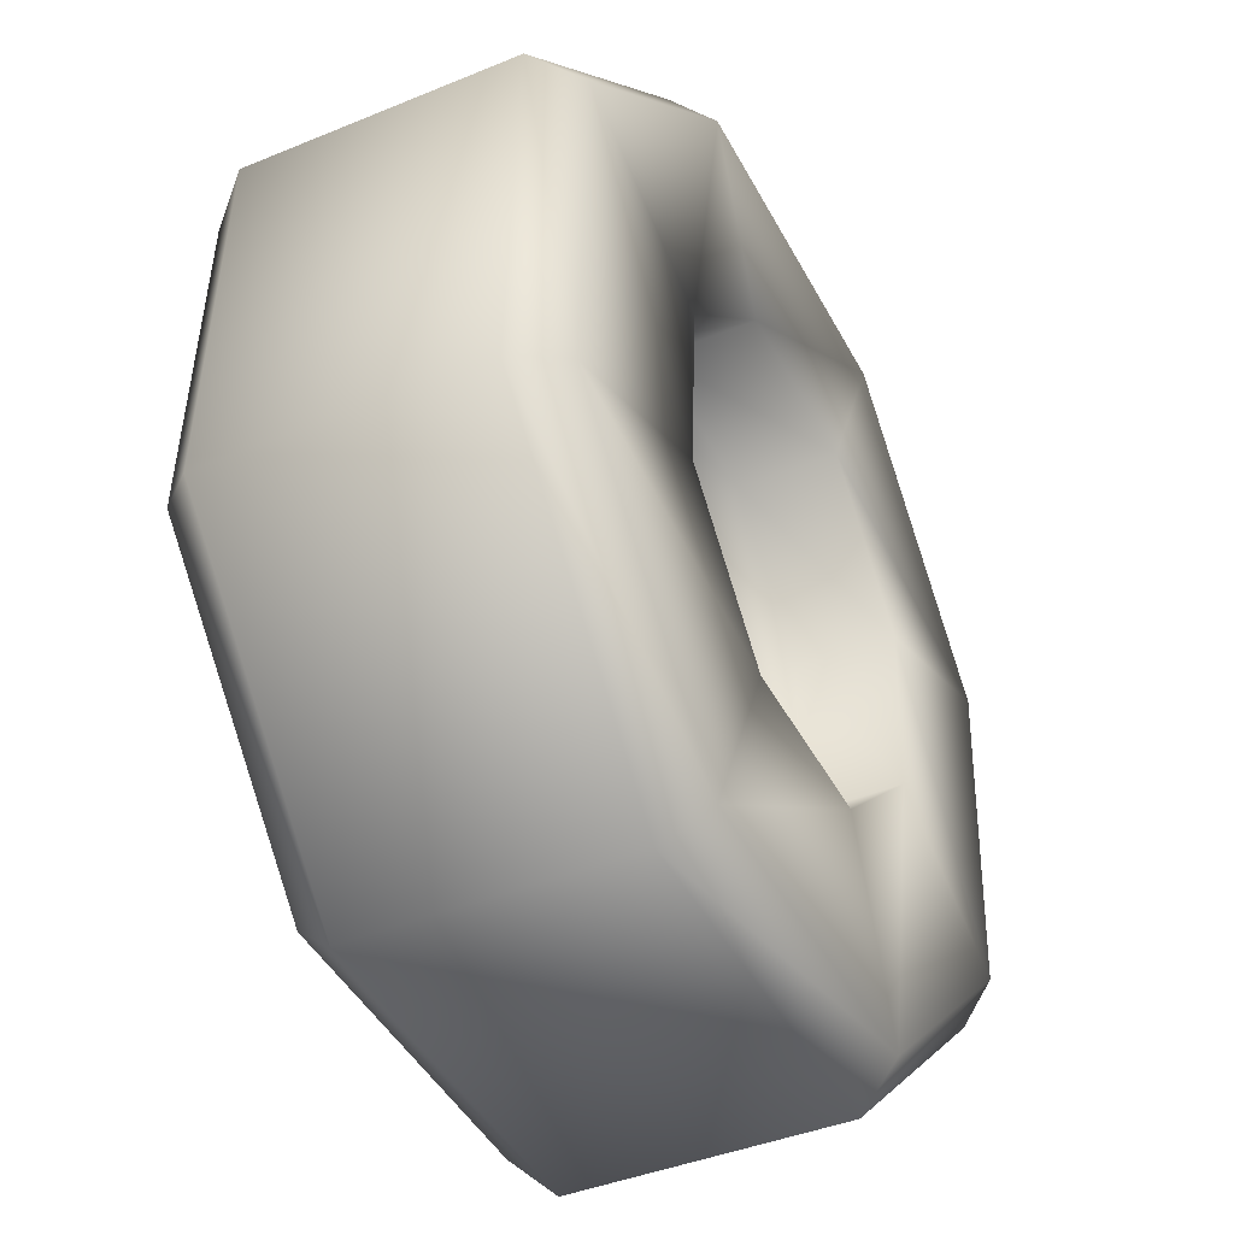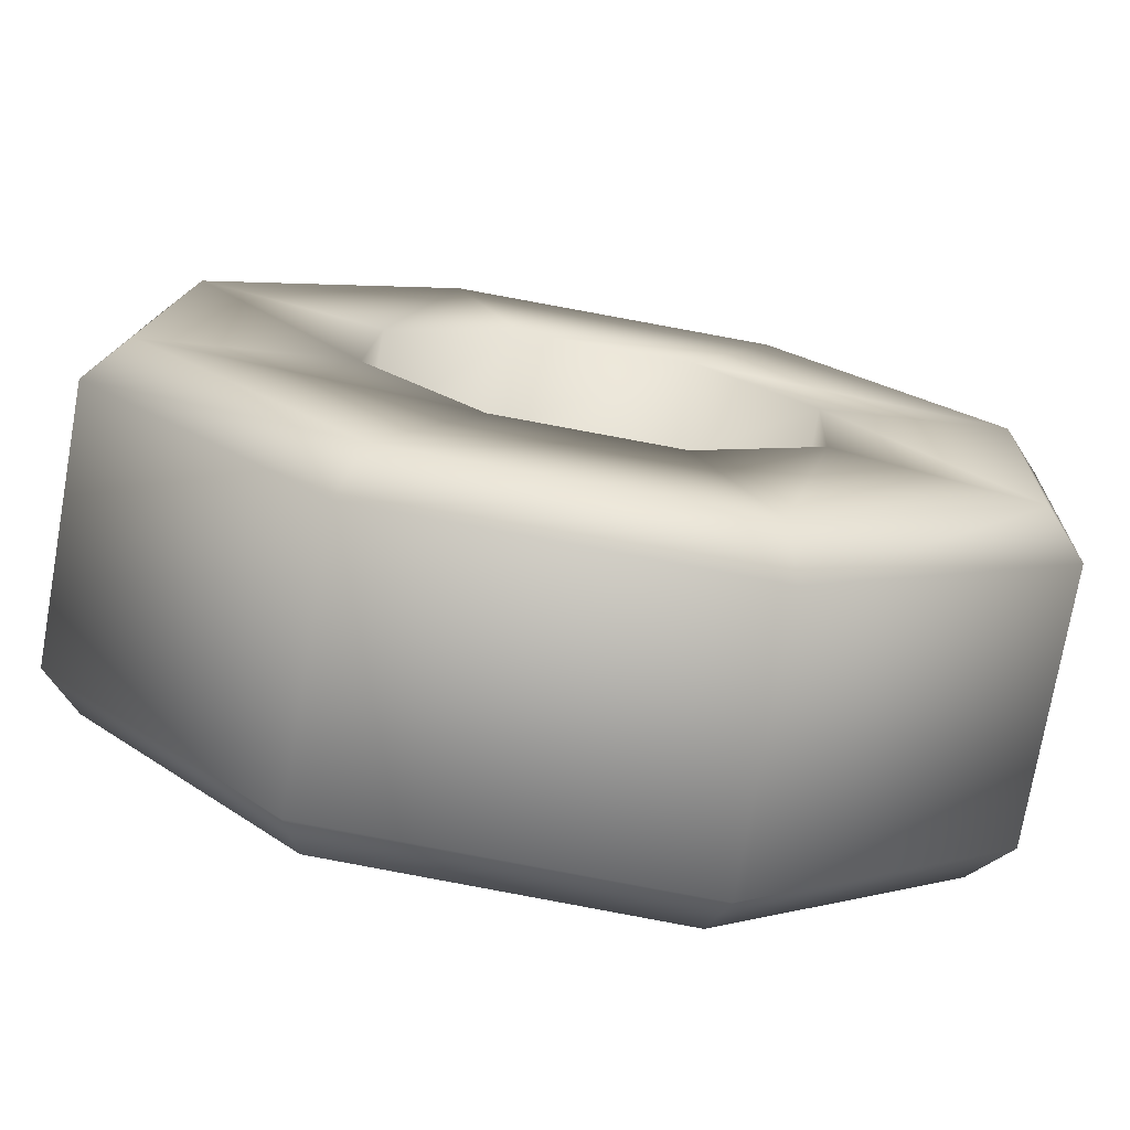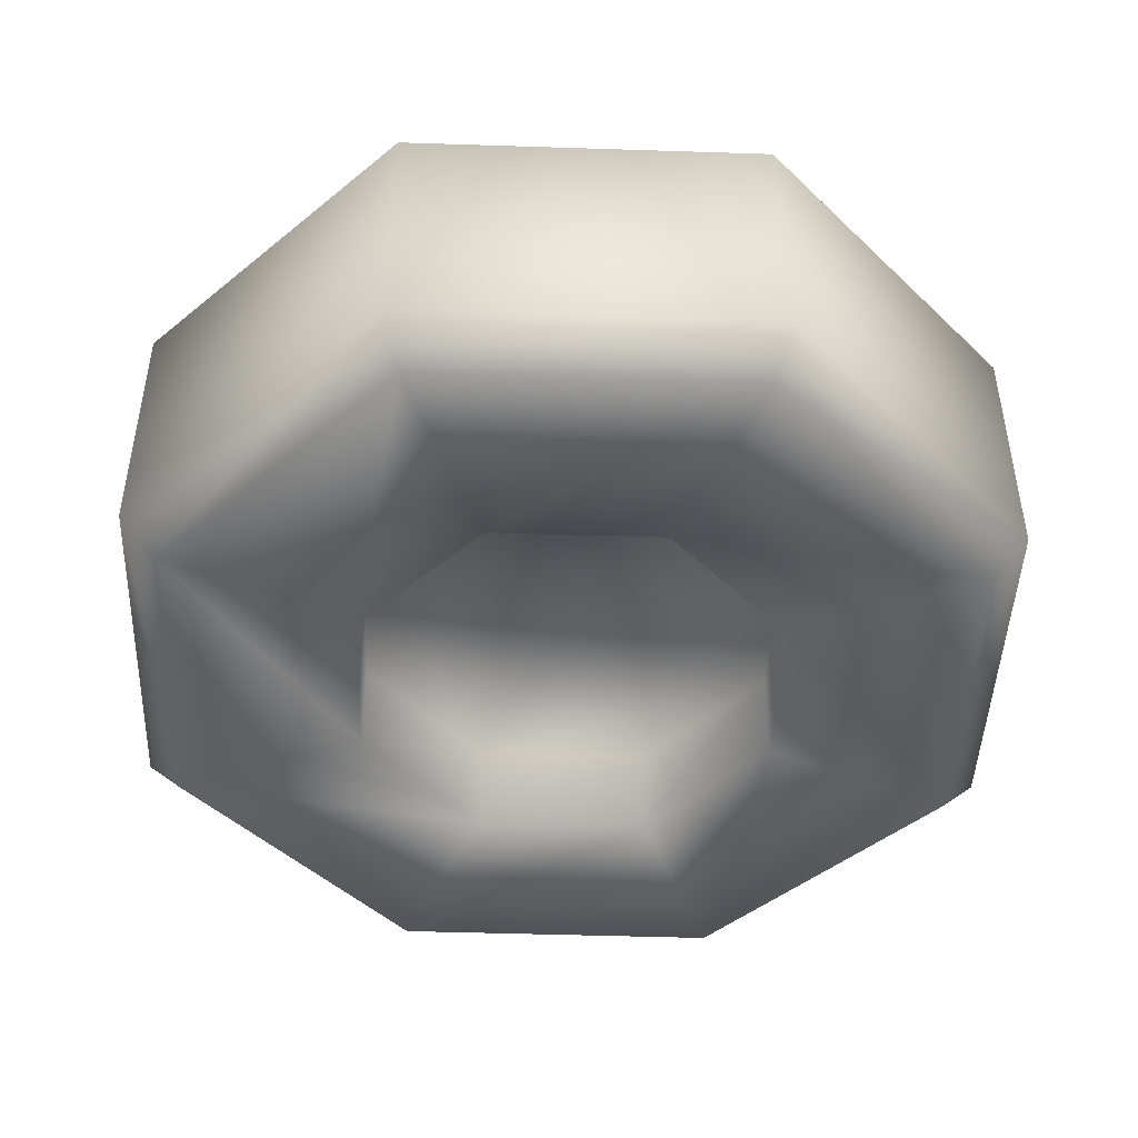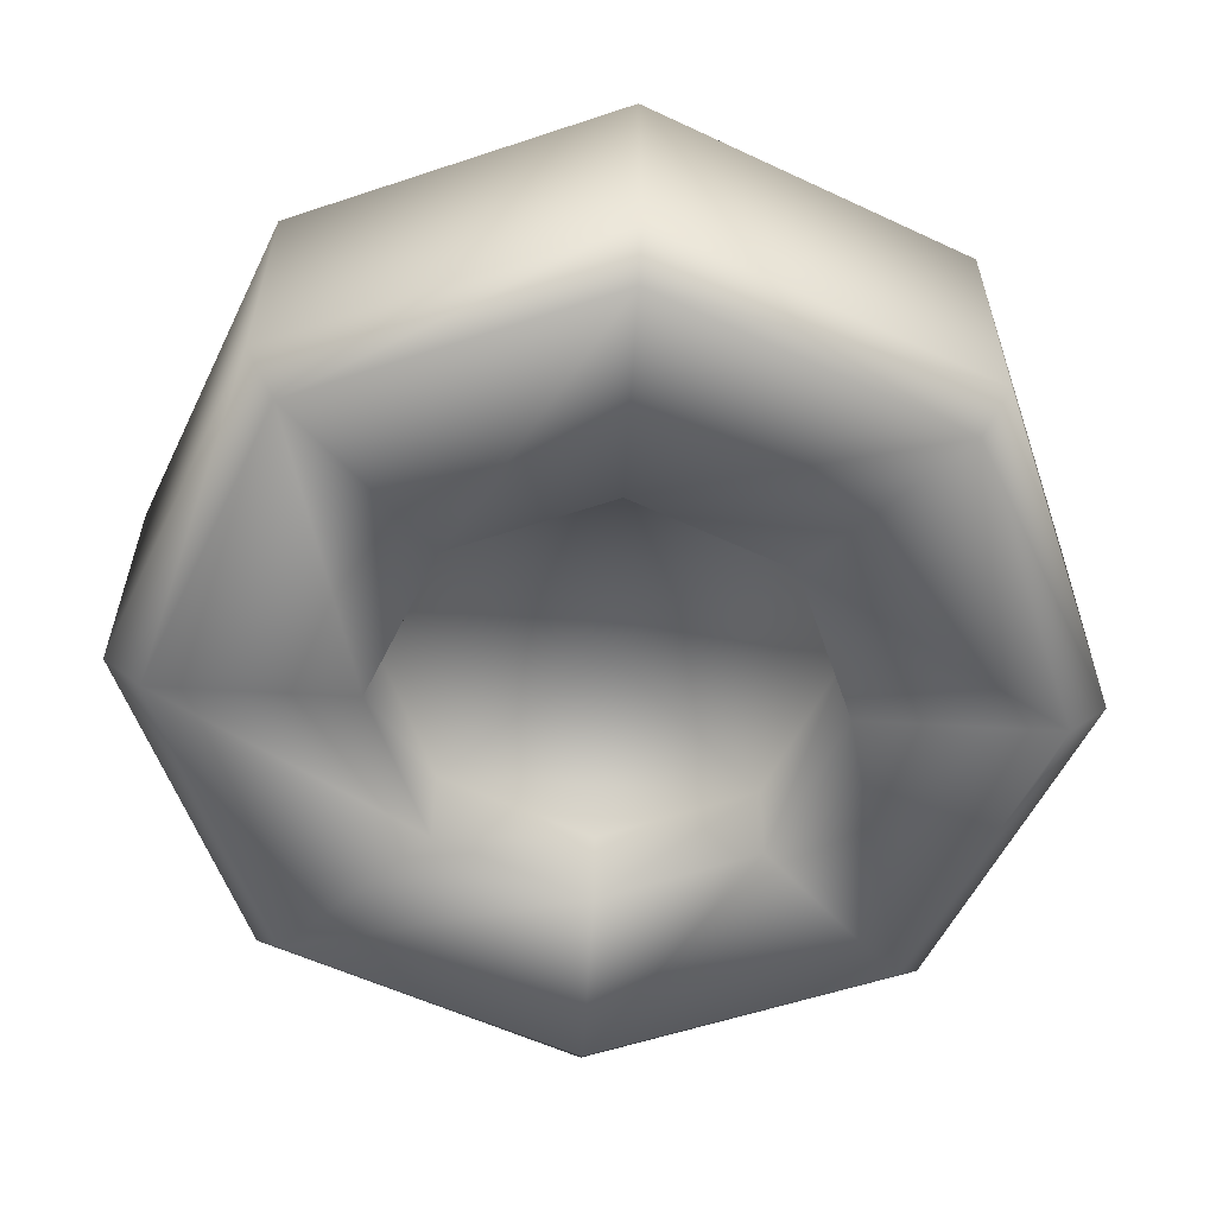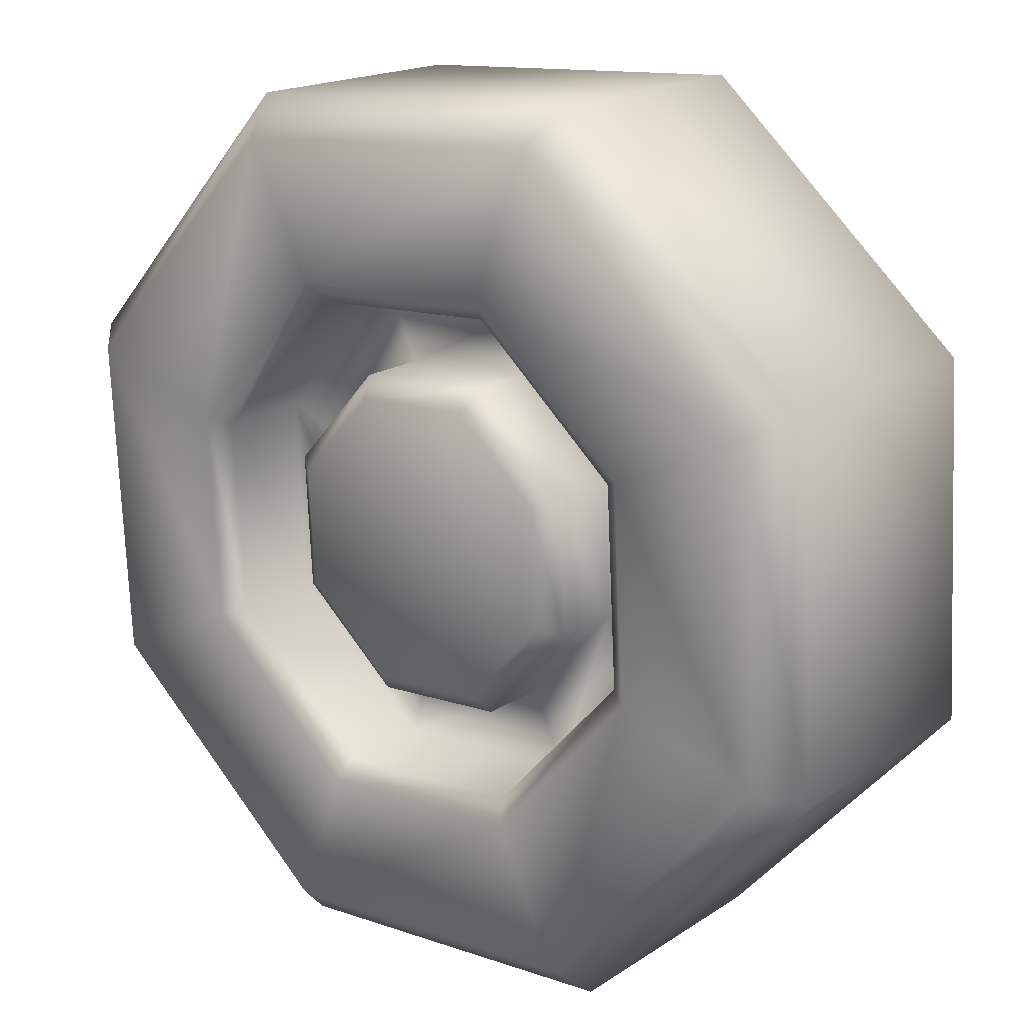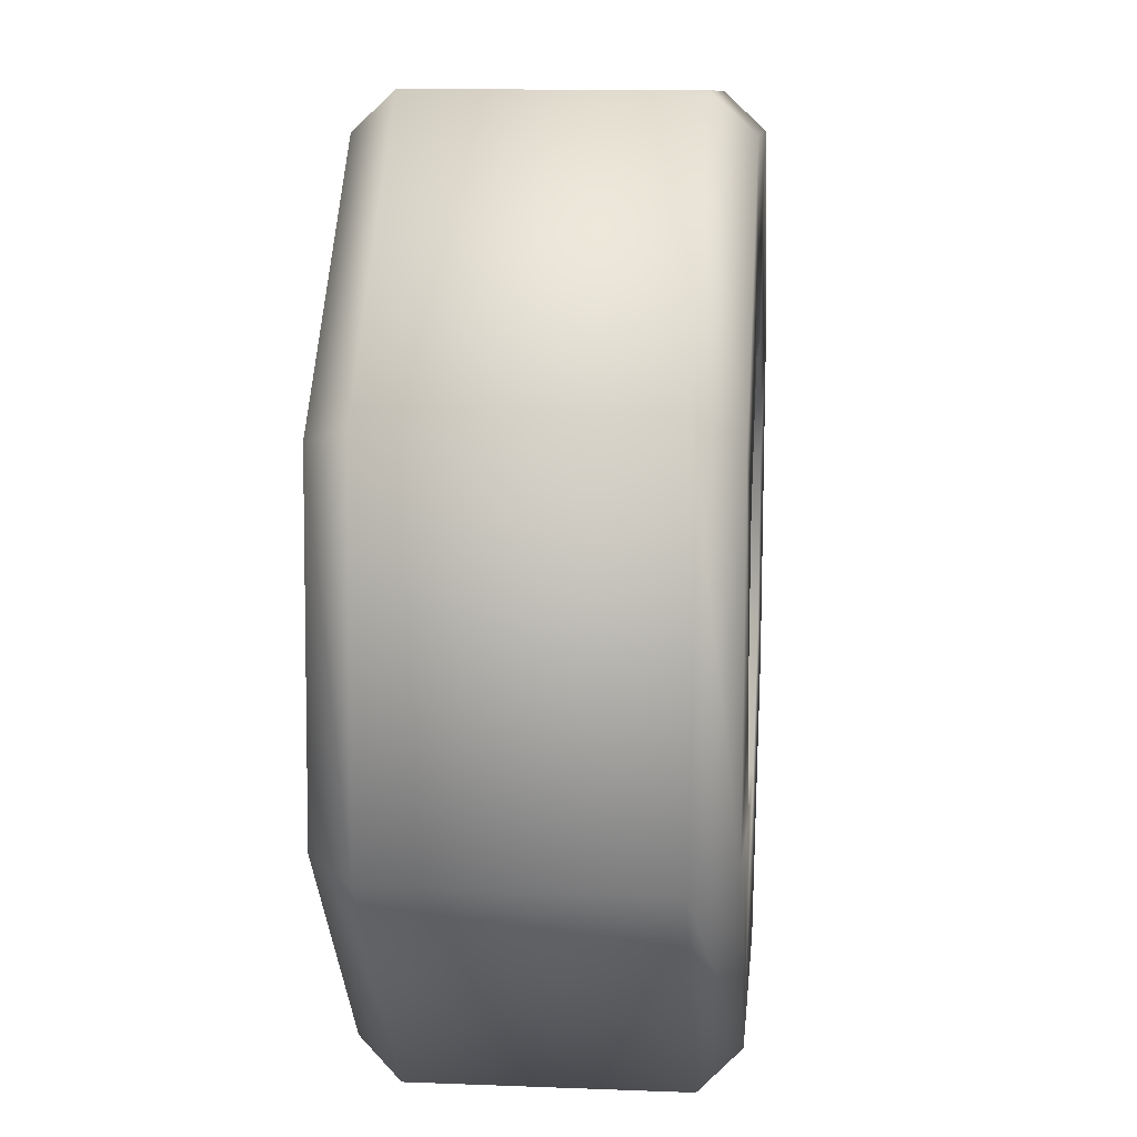
<metadata>
{"format":"obj","ext":"obj","renderer":"f3d","projection":"perspective","resolution":1024,"background":"white","views":[{"elev":-41.3,"azim":-63.4,"up":"+Z"},{"elev":-75.1,"azim":-10.0,"up":"+Z"},{"elev":-46.2,"azim":-179.1,"up":"+Y"},{"elev":-57.2,"azim":-22.9,"up":"+Y"},{"elev":17.8,"azim":-141.7,"up":"+Z"},{"elev":12.9,"azim":-84.9,"up":"+Z"}]}
</metadata>
<code>
o Plane.018_Plane.028
v -0.1823 0.3373 -0.3817
v -0.1993 0.2972 -0.4173
v -0.1823 0 -0.3817
v -0.1993 0.04011 -0.4173
v -0.3988 0.3373 -0.141
v -0.4359 0.2972 -0.1542
v -0.3988 -0 -0.141
v -0.4359 0.04011 -0.1542
v -0.3817 0.3373 0.1823
v -0.4173 0.2972 0.1993
v -0.3817 -0 0.1823
v -0.4173 0.04011 0.1993
v -0.141 0.3373 0.3988
v -0.1542 0.2972 0.4359
v -0.141 -0 0.3988
v -0.1542 0.04011 0.4359
v 0.1823 0.3373 0.3817
v 0.1993 0.2972 0.4173
v 0.1823 0 0.3817
v 0.1993 0.04011 0.4173
v 0.3988 0.3373 0.141
v 0.4359 0.2972 0.1542
v 0.3988 0 0.141
v 0.4359 0.04011 0.1542
v 0.3817 0.3373 -0.1823
v 0.4173 0.2972 -0.1993
v 0.3817 0 -0.1823
v 0.4173 0.04011 -0.1993
v 0.141 0.3373 -0.3988
v 0.1542 0.2972 -0.4359
v 0.141 0 -0.3988
v 0.1542 0.04011 -0.4359
v -0.1092 0.2272 -0.2286
v -0.2389 0.2272 -0.08446
v -0.2286 0.2272 0.1092
v -0.08446 0.2272 0.2389
v 0.1092 0.2272 0.2286
v 0.2389 0.2272 0.08446
v 0.2286 0.2272 -0.1092
v 0.08446 0.2272 -0.2389
v -0.07469 0.2272 -0.1564
v -0.1634 0.2272 -0.05779
v -0.1564 0.2272 0.07469
v -0.05779 0.2272 0.1634
v 0.07469 0.2272 0.1564
v 0.1634 0.2272 0.05779
v 0.1564 0.2272 -0.07469
v 0.05779 0.2272 -0.1634
v -2e-05 0.3129 9e-06
v -0.1092 0.3205 -0.2286
v -0.1184 0.3373 -0.248
v -0.2591 0.3373 -0.0916
v -0.2389 0.3205 -0.08446
v -0.248 0.3373 0.1184
v -0.2286 0.3205 0.1092
v -0.0916 0.3373 0.2591
v -0.08446 0.3205 0.2389
v 0.1184 0.3373 0.248
v 0.1092 0.3205 0.2286
v 0.2591 0.3373 0.0916
v 0.2389 0.3205 0.08446
v 0.248 0.3373 -0.1184
v 0.2286 0.3205 -0.1092
v 0.0916 0.3373 -0.2591
v 0.08446 0.3205 -0.2389
v -0.06547 0.3129 -0.1371
v -0.07469 0.2961 -0.1564
v -0.1634 0.2961 -0.05779
v -0.1432 0.3129 -0.05065
v -0.1564 0.2961 0.07469
v -0.1371 0.3129 0.06547
v -0.05779 0.2961 0.1634
v -0.05065 0.3129 0.1432
v 0.07469 0.2961 0.1564
v 0.06546 0.3129 0.1371
v 0.1634 0.2961 0.05779
v 0.1432 0.3129 0.05065
v 0.1564 0.2961 -0.07469
v 0.1371 0.3129 -0.06547
v 0.05779 0.2961 -0.1634
v 0.05065 0.3129 -0.1432
v -0.0957 0 -0.2004
v -0.2094 -0 -0.07404
v -0.2004 -0 0.0957
v -0.07404 -0 0.2094
v 0.0957 0 0.2004
v 0.2094 0 0.07404
v 0.2004 0 -0.0957
v 0.07404 0 -0.2094
v -0.0957 0.09516 -0.2004
v -0.2094 0.09516 -0.07404
v -0.2004 0.09516 0.0957
v -0.07404 0.09516 0.2094
v 0.0957 0.09516 0.2004
v 0.2094 0.09516 0.07404
v 0.2004 0.09516 -0.0957
v 0.07404 0.09516 -0.2094
v -2e-06 0.09516 1e-06
f 30 32 4 2
f 10 12 16 14
f 14 16 20 18
f 18 20 24 22
f 22 24 28 26
f 26 28 32 30
f 6 8 12 10
f 11 7 83 84
f 2 4 8 6
f 2 6 5 1
f 8 4 3 7
f 6 10 9 5
f 12 8 7 11
f 10 14 13 9
f 16 12 11 15
f 14 18 17 13
f 20 16 15 19
f 18 22 21 17
f 24 20 19 23
f 22 26 25 21
f 28 24 23 27
f 26 30 29 25
f 32 28 27 31
f 30 2 1 29
f 4 32 31 3
f 1 5 52 51
f 63 65 40 39
f 55 57 36 35
f 61 63 39 38
f 59 61 38 37
f 69 71 49 66
f 57 59 37 36
f 65 50 33 40
f 29 1 51 64
f 53 55 35 34
f 21 25 62 60
f 13 17 58 56
f 5 9 54 52
f 25 29 64 62
f 17 21 60 58
f 9 13 56 54
f 39 40 48 47
f 37 38 46 45
f 35 36 44 43
f 33 34 42 41
f 40 33 41 48
f 38 39 47 46
f 36 37 45 44
f 34 35 43 42
f 75 49 71 73
f 46 47 78 76
f 44 45 74 72
f 66 49 79 81
f 41 42 68 67
f 47 48 80 78
f 79 49 75 77
f 48 41 67 80
f 45 46 76 74
f 43 44 72 70
f 42 43 70 68
f 53 50 51 52
f 55 53 52 54
f 57 55 54 56
f 59 57 56 58
f 61 59 58 60
f 63 61 60 62
f 65 63 62 64
f 50 65 64 51
f 69 66 67 68
f 71 69 68 70
f 73 71 70 72
f 75 73 72 74
f 77 75 74 76
f 79 77 76 78
f 81 79 78 80
f 66 81 80 67
f 50 53 34 33
f 23 19 86 87
f 7 3 82 83
f 3 31 89 82
f 19 15 85 86
f 31 27 88 89
f 15 11 84 85
f 27 23 87 88
f 83 82 90 91
f 82 89 97 90
f 88 87 95 96
f 86 85 93 94
f 84 83 91 92
f 89 88 96 97
f 87 86 94 95
f 85 84 92 93
f 90 97 96 98
f 92 98 94 93
f 98 92 91 90
f 94 98 96 95

</code>
